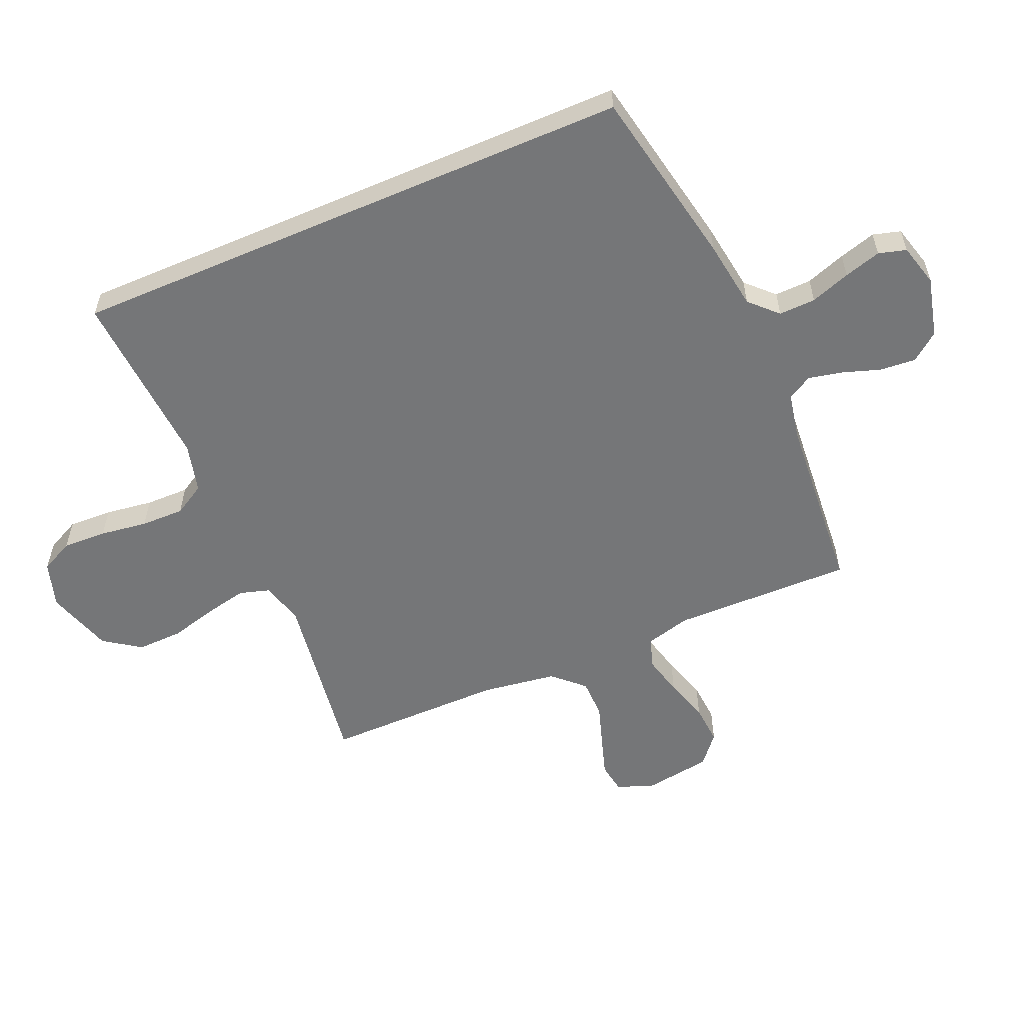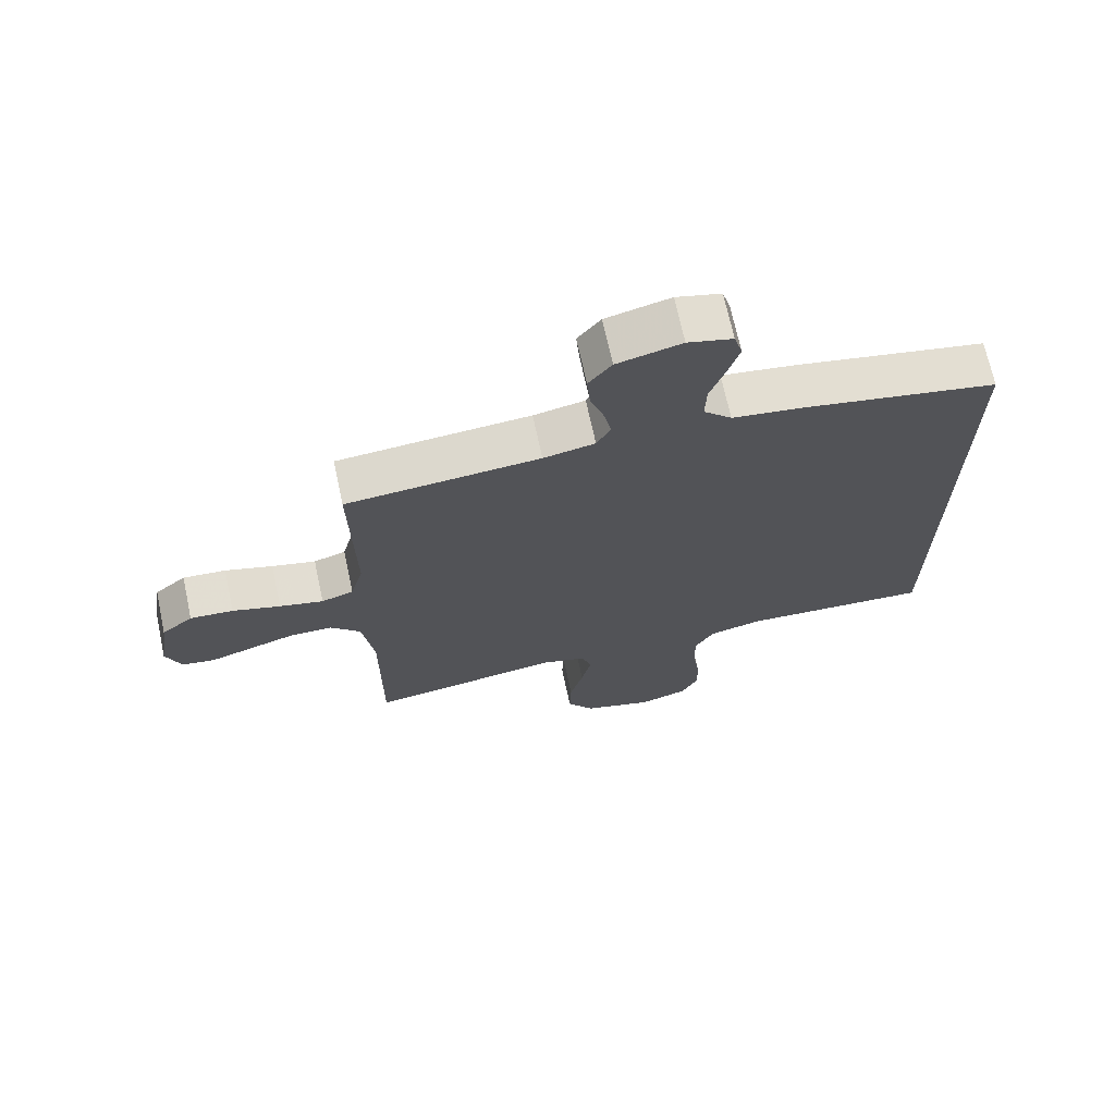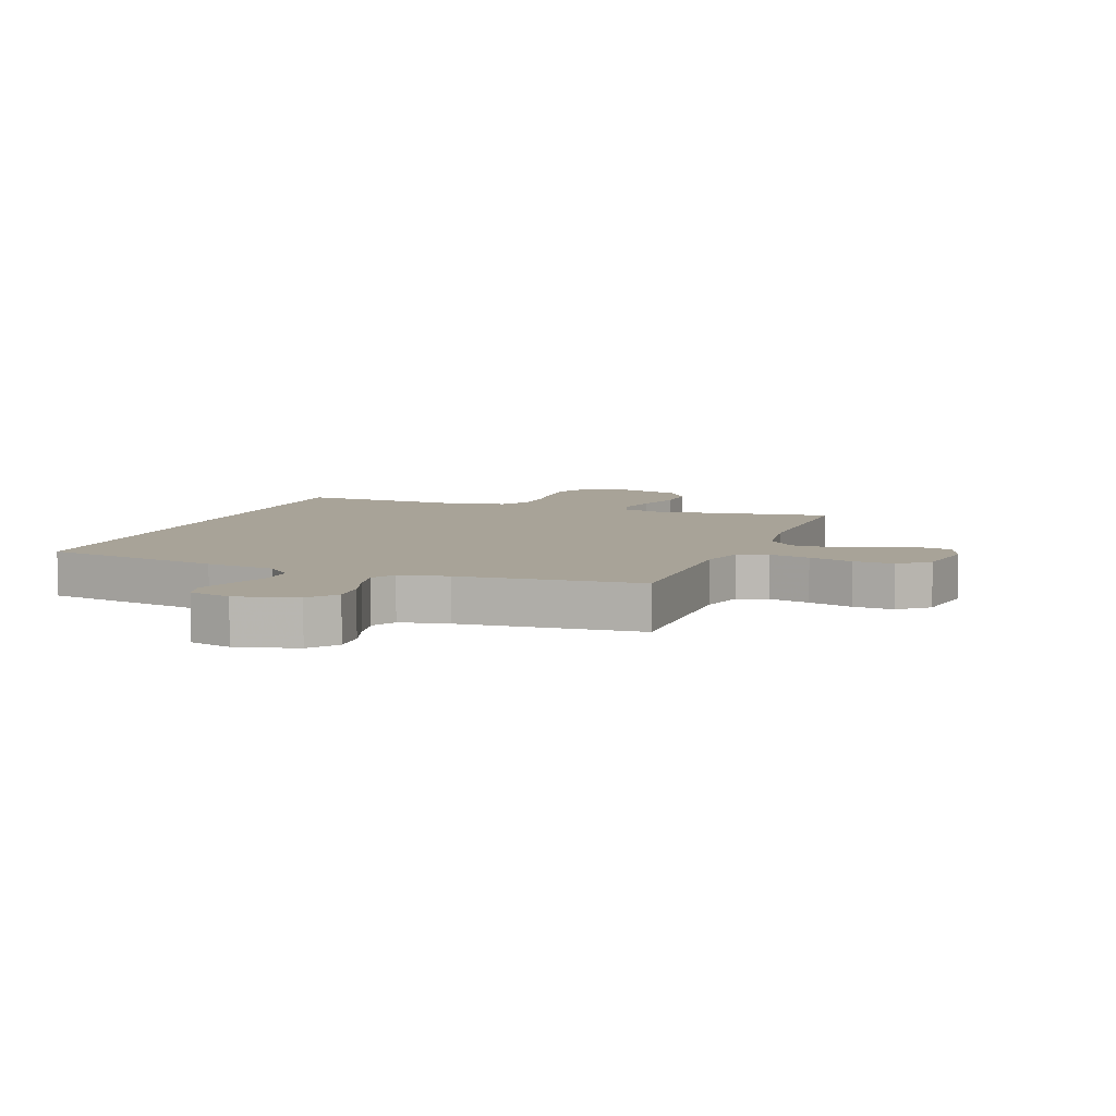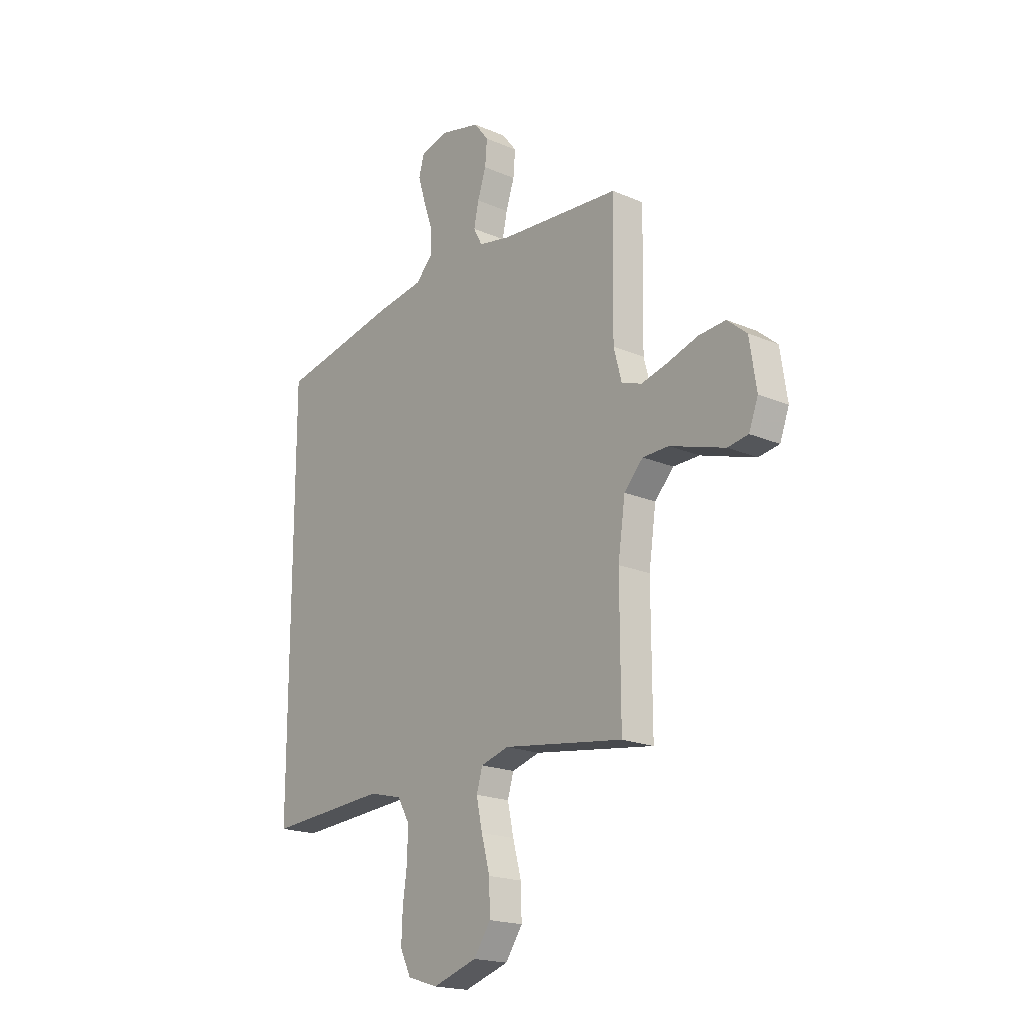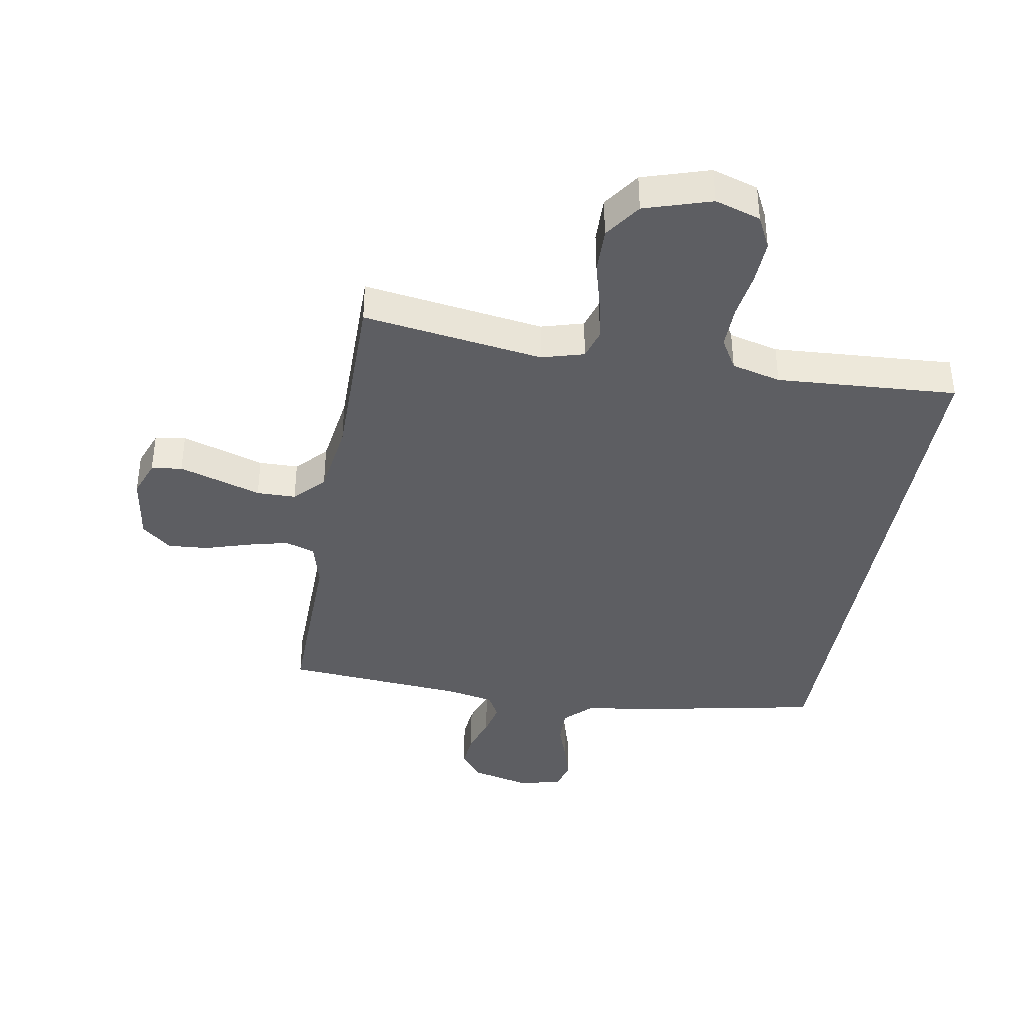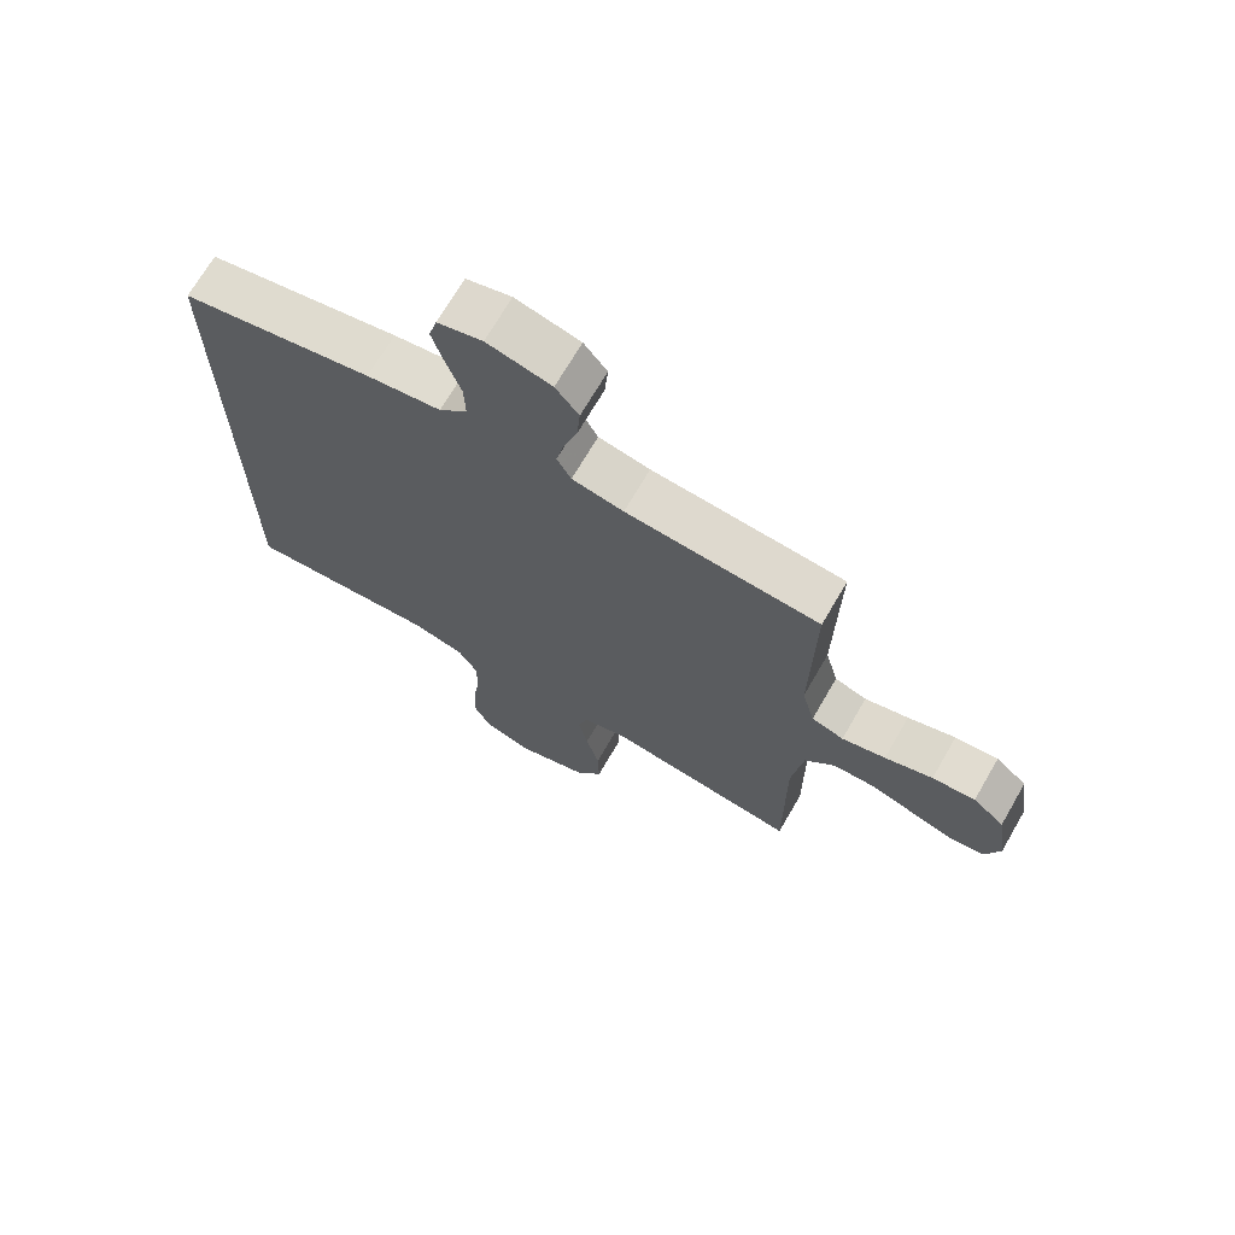
<metadata>
{"format":"obj","ext":"obj","renderer":"f3d","projection":"perspective","resolution":1024,"background":"white","views":[{"elev":-56.8,"azim":-66.7,"up":"+Y"},{"elev":69.8,"azim":167.8,"up":"+Z"},{"elev":6.9,"azim":20.3,"up":"+Y"},{"elev":-19.4,"azim":51.2,"up":"+Z"},{"elev":-39.1,"azim":170.1,"up":"+Y"},{"elev":69.9,"azim":30.1,"up":"+Z"}]}
</metadata>
<code>
v 0.5 0.07 0.5
v 0.495 0.07 0.2
v 0.515 0.07 0.125
v 0.565 0.07 0.108
v 0.633 0.07 0.125
v 0.707 0.07 0.148
v 0.774 0.07 0.153
v 0.823 0.07 0.112
v 0.84 0.07 0
v 0.817 0.07 -0.061
v 0.766 0.07 -0.069
v 0.7 0.07 -0.048
v 0.629 0.07 -0.025
v 0.564 0.07 -0.026
v 0.517 0.07 -0.076
v 0.499 0.07 -0.2
v 0.5 0.07 -0.5
v 0.2 0.07 -0.456
v 0.13 0.07 -0.476
v 0.115 0.07 -0.526
v 0.13 0.07 -0.596
v 0.151 0.07 -0.674
v 0.153 0.07 -0.75
v 0.111 0.07 -0.811
v 0 0.07 -0.846
v -0.076 0.07 -0.822
v -0.103 0.07 -0.767
v -0.1 0.07 -0.694
v -0.089 0.07 -0.615
v -0.088 0.07 -0.543
v -0.118 0.07 -0.491
v -0.2 0.07 -0.47
v -0.5 0.07 -0.489
v -0.5 0.07 0.458
v -0.2 0.07 0.517
v -0.084 0.07 0.534
v -0.04 0.07 0.578
v -0.042 0.07 0.639
v -0.065 0.07 0.705
v -0.083 0.07 0.766
v -0.07 0.07 0.812
v 0 0.07 0.831
v 0.1 0.07 0.806
v 0.136 0.07 0.76
v 0.131 0.07 0.7
v 0.11 0.07 0.637
v 0.098 0.07 0.581
v 0.12 0.07 0.54
v 0.2 0.07 0.524
v 0.5 0 0.5
v 0.495 0 0.2
v 0.515 0 0.125
v 0.565 0 0.108
v 0.633 0 0.125
v 0.707 0 0.148
v 0.774 0 0.153
v 0.823 0 0.112
v 0.84 0 0
v 0.817 0 -0.061
v 0.766 0 -0.069
v 0.7 0 -0.048
v 0.629 0 -0.025
v 0.564 0 -0.026
v 0.517 0 -0.076
v 0.499 0 -0.2
v 0.5 0 -0.5
v 0.2 0 -0.456
v 0.13 0 -0.476
v 0.115 0 -0.526
v 0.13 0 -0.596
v 0.151 0 -0.674
v 0.153 0 -0.75
v 0.111 0 -0.811
v 0 0 -0.846
v -0.076 0 -0.822
v -0.103 0 -0.767
v -0.1 0 -0.694
v -0.089 0 -0.615
v -0.088 0 -0.543
v -0.118 0 -0.491
v -0.2 0 -0.47
v -0.5 0 -0.489
v -0.5 0 0.458
v -0.2 0 0.517
v -0.084 0 0.534
v -0.04 0 0.578
v -0.042 0 0.639
v -0.065 0 0.705
v -0.083 0 0.766
v -0.07 0 0.812
v 0 0 0.831
v 0.1 0 0.806
v 0.136 0 0.76
v 0.131 0 0.7
v 0.11 0 0.637
v 0.098 0 0.581
v 0.12 0 0.54
v 0.2 0 0.524
f 44 45 46
f 43 44 46
f 42 43 46
f 41 42 46
f 40 41 46
f 39 40 46
f 38 39 46
f 37 38 46 47
f 36 37 47 48
f 36 48 49
f 35 36 49
f 34 35 49
f 33 34 49
f 32 33 49
f 27 28 29
f 26 27 29
f 25 26 29
f 24 25 29
f 23 24 29
f 22 23 29
f 21 22 29
f 20 21 29 30
f 19 20 30 31
f 16 17 18
f 31 32 49
f 19 31 49
f 18 19 49
f 16 18 49
f 15 16 49
f 11 12 13
f 10 11 13
f 9 10 13
f 8 9 13
f 7 8 13
f 6 7 13
f 5 6 13
f 4 5 13 14
f 49 1 2
f 49 2 3
f 15 49 3
f 3 4 14 15
f 95 94 93
f 95 93 92
f 95 92 91
f 95 91 90
f 95 90 89
f 95 89 88
f 95 88 87
f 96 95 87 86
f 97 96 86 85
f 98 97 85
f 98 85 84
f 98 84 83
f 98 83 82
f 98 82 81
f 78 77 76
f 78 76 75
f 78 75 74
f 78 74 73
f 78 73 72
f 78 72 71
f 78 71 70
f 79 78 70 69
f 80 79 69 68
f 67 66 65
f 98 81 80
f 98 80 68
f 98 68 67
f 98 67 65
f 98 65 64
f 62 61 60
f 62 60 59
f 62 59 58
f 62 58 57
f 62 57 56
f 62 56 55
f 62 55 54
f 63 62 54 53
f 51 50 98
f 52 51 98
f 52 98 64
f 64 63 53 52
f 1 50 51 2
f 2 51 52 3
f 3 52 53 4
f 4 53 54 5
f 5 54 55 6
f 6 55 56 7
f 7 56 57 8
f 8 57 58 9
f 9 58 59 10
f 10 59 60 11
f 11 60 61 12
f 12 61 62 13
f 13 62 63 14
f 14 63 64 15
f 15 64 65 16
f 16 65 66 17
f 17 66 67 18
f 18 67 68 19
f 19 68 69 20
f 20 69 70 21
f 21 70 71 22
f 22 71 72 23
f 23 72 73 24
f 24 73 74 25
f 25 74 75 26
f 26 75 76 27
f 27 76 77 28
f 28 77 78 29
f 29 78 79 30
f 30 79 80 31
f 31 80 81 32
f 32 81 82 33
f 33 82 83 34
f 34 83 84 35
f 35 84 85 36
f 36 85 86 37
f 37 86 87 38
f 38 87 88 39
f 39 88 89 40
f 40 89 90 41
f 41 90 91 42
f 42 91 92 43
f 43 92 93 44
f 44 93 94 45
f 45 94 95 46
f 46 95 96 47
f 47 96 97 48
f 48 97 98 49
f 49 98 50 1

</code>
